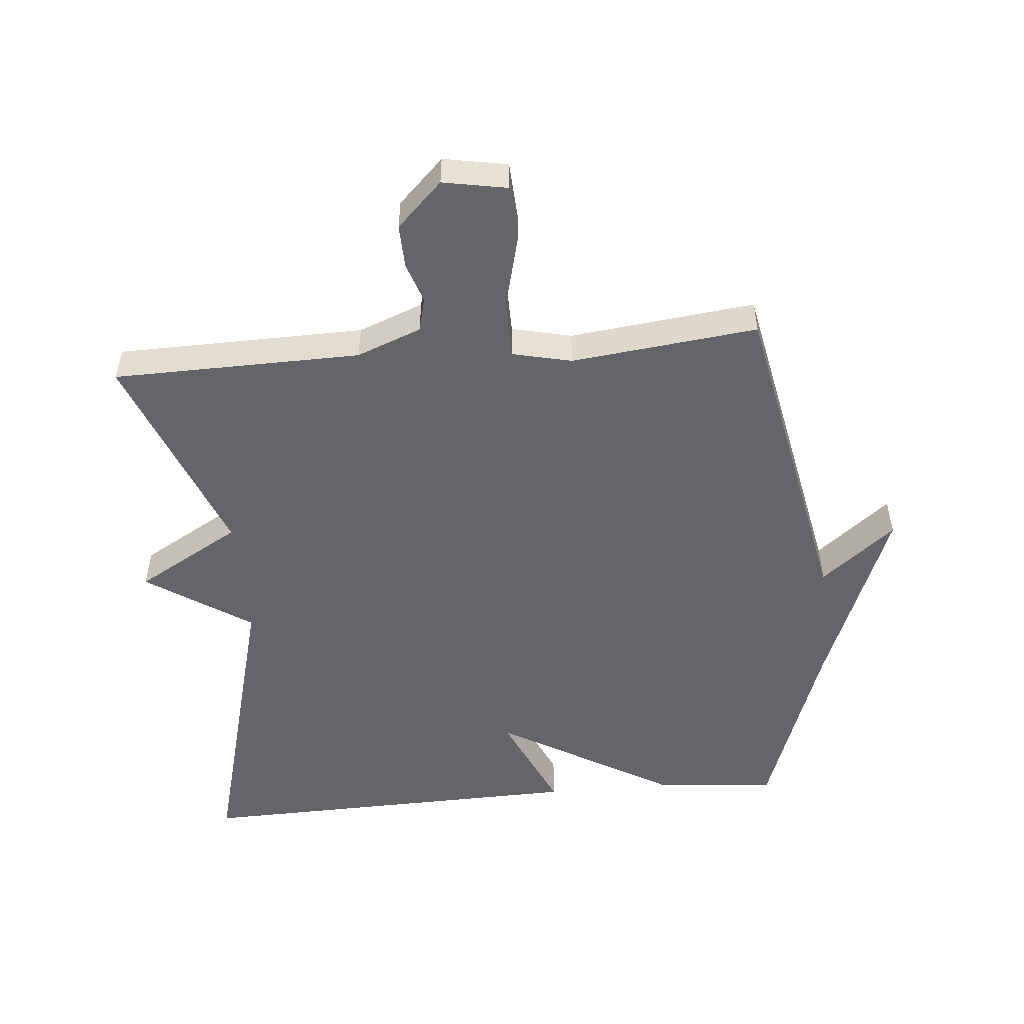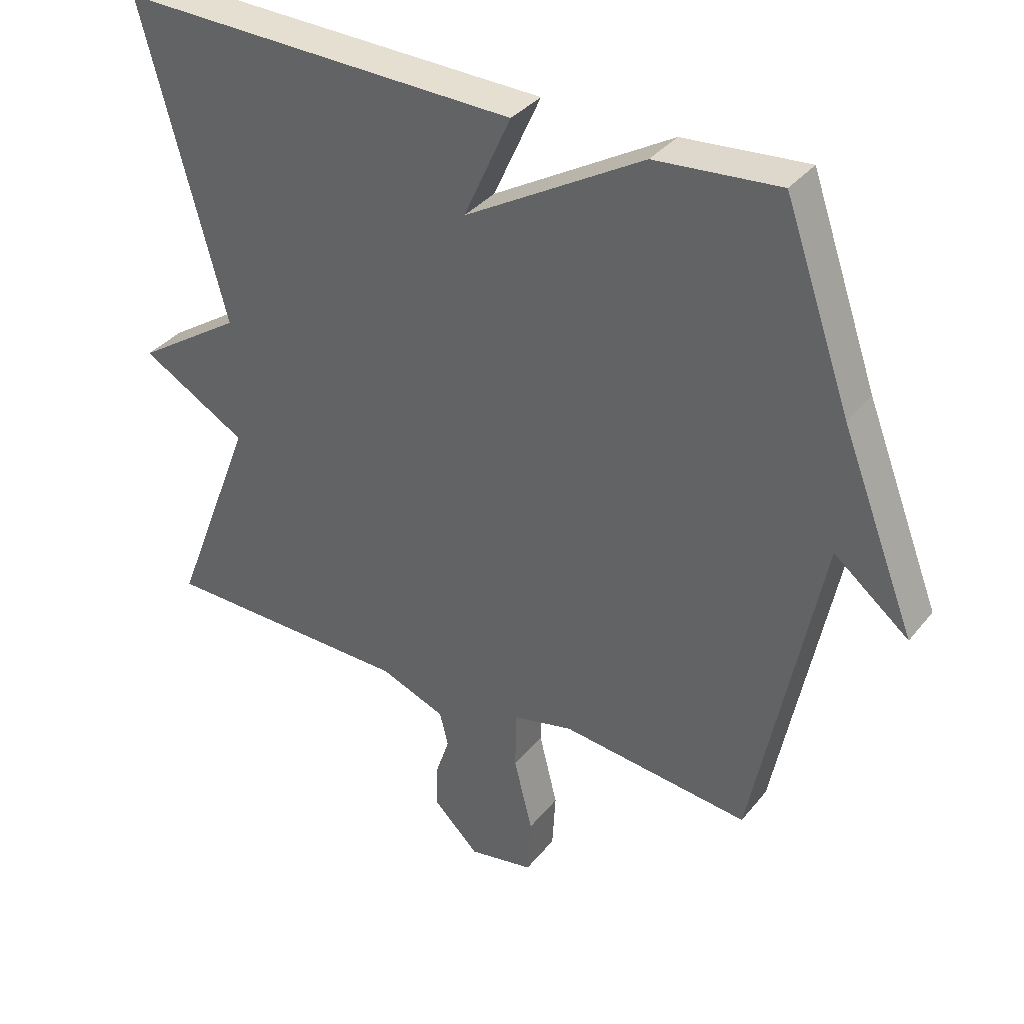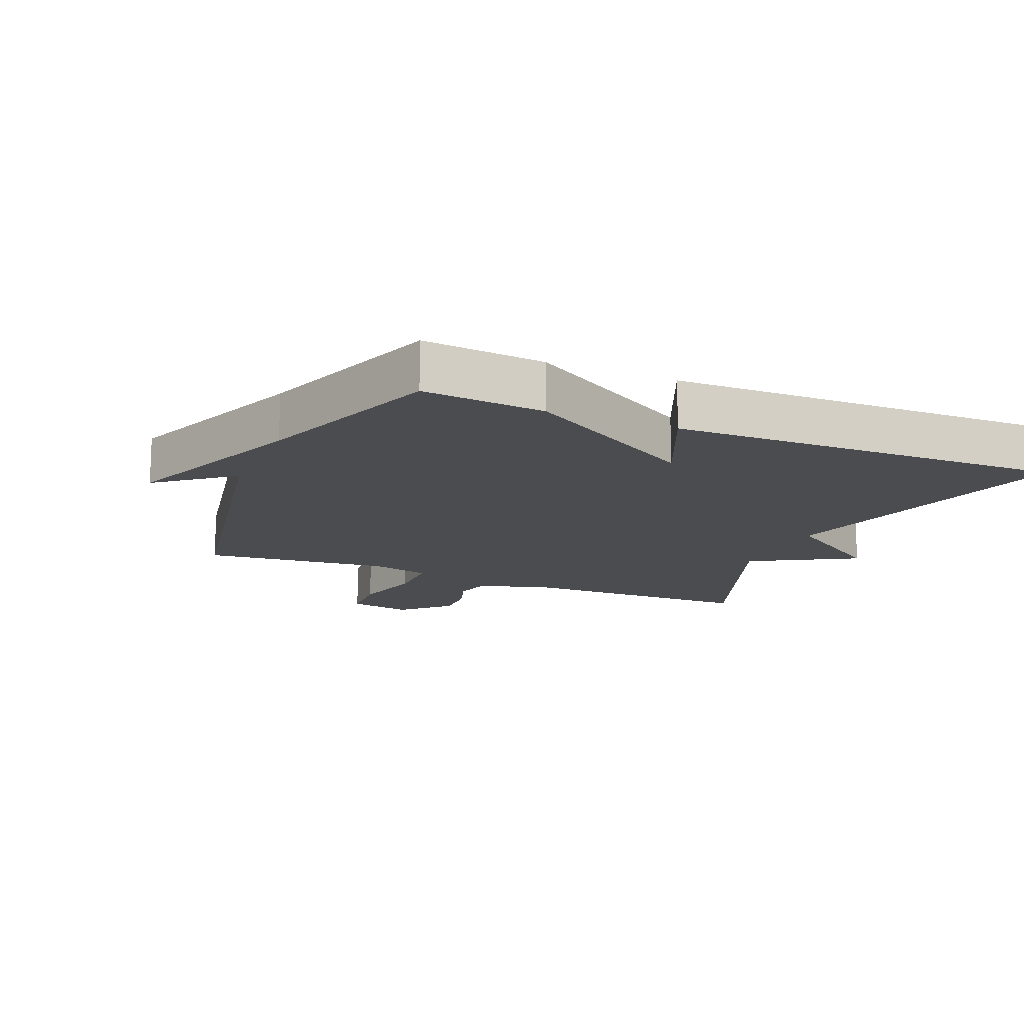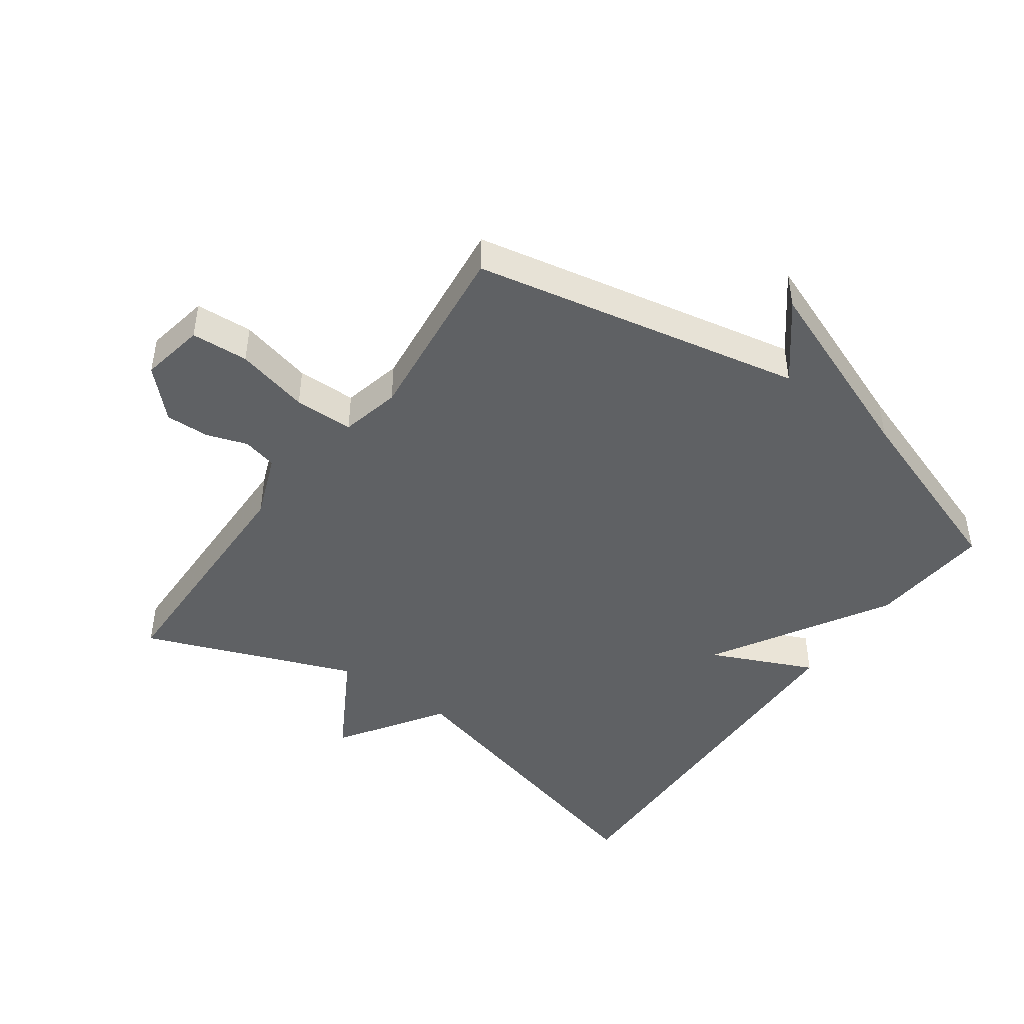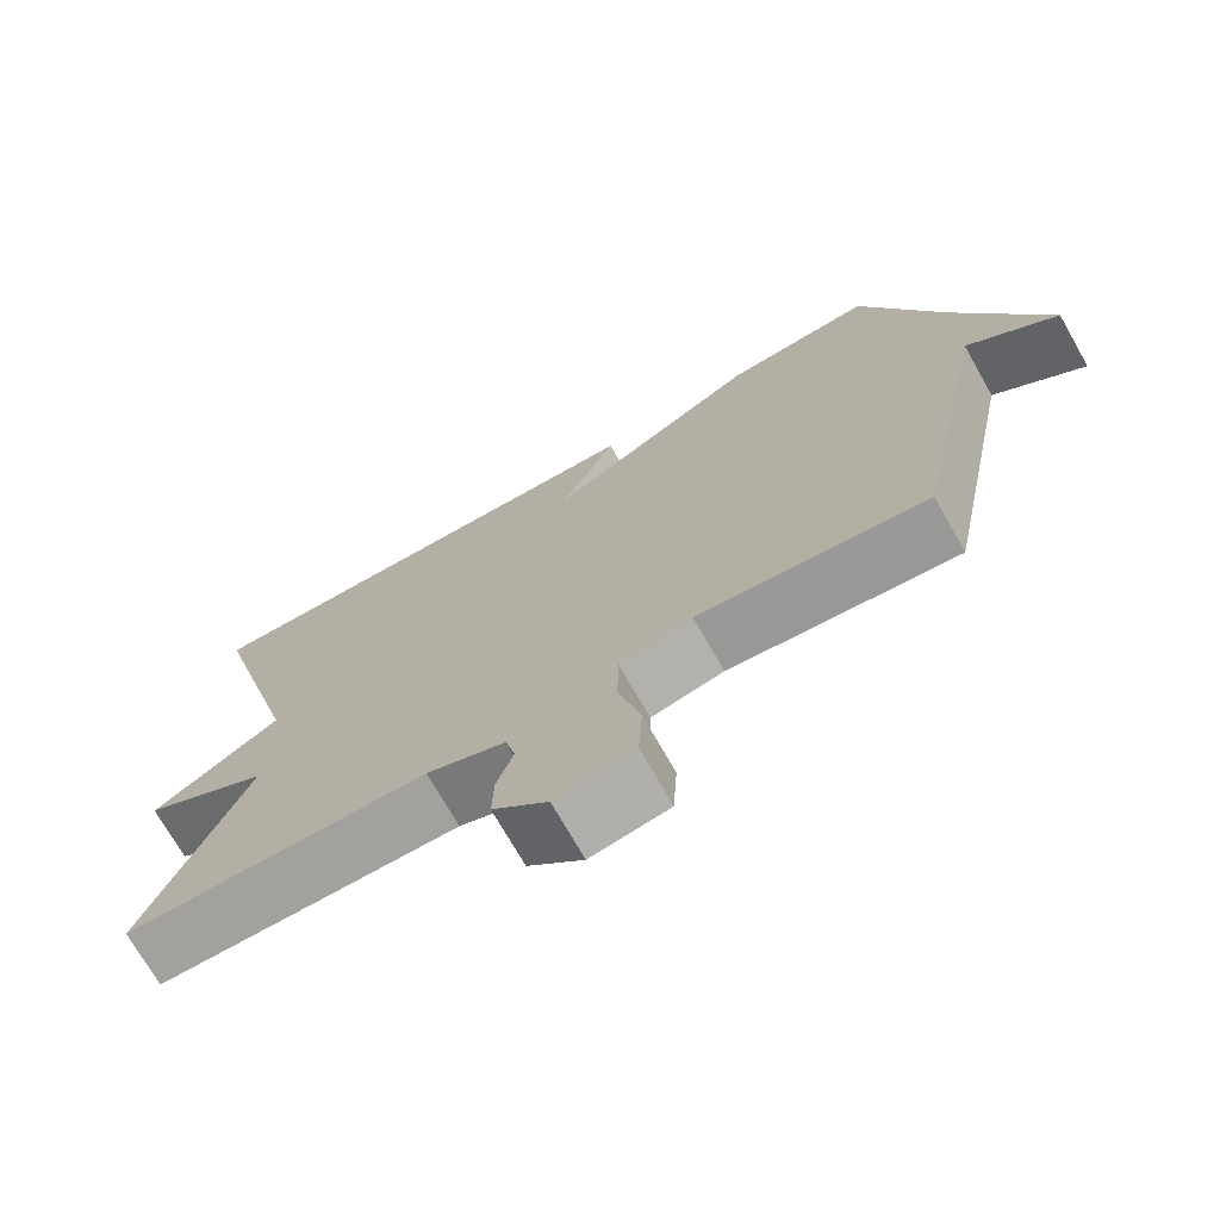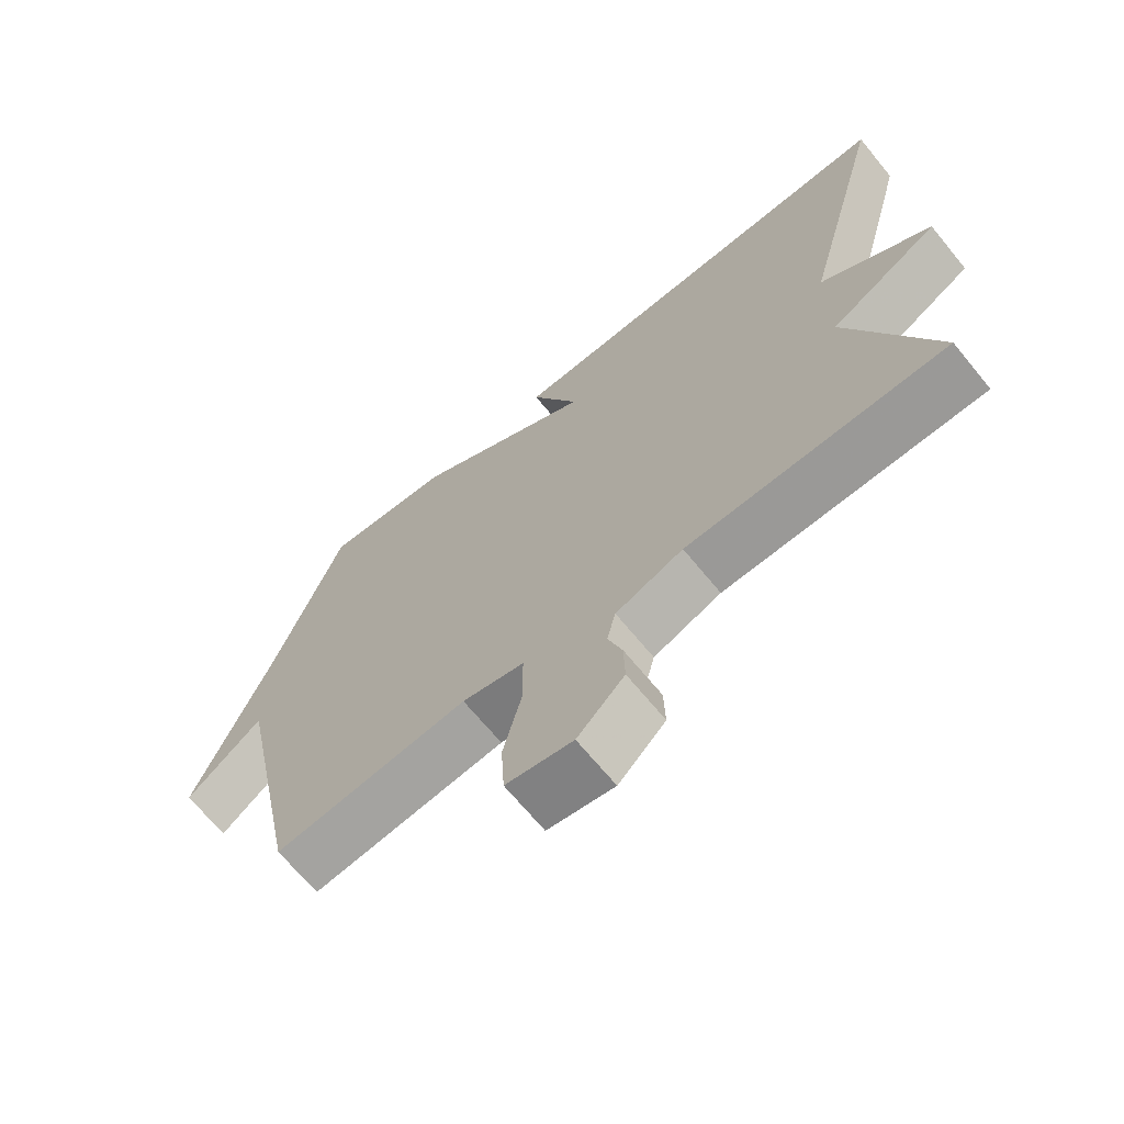
<metadata>
{"format":"obj","ext":"obj","renderer":"f3d","projection":"perspective","resolution":1024,"background":"white","views":[{"elev":-51.5,"azim":-174.9,"up":"+Y"},{"elev":35.6,"azim":-146.7,"up":"+Z"},{"elev":-14.7,"azim":-23.2,"up":"+Y"},{"elev":-45.4,"azim":-125.7,"up":"+Y"},{"elev":-72.7,"azim":-150.3,"up":"+Z"},{"elev":-68.3,"azim":39.4,"up":"+Z"}]}
</metadata>
<code>
v 0.5 0.07 0.5
v 0.374 0.07 0.025
v 0.536 0.07 -0.082
v 0.374 0.07 -0.175
v 0.5 0.07 -0.5
v 0.117 0.07 -0.507
v 0.017 0.07 -0.546
v 0.004 0.07 -0.599
v 0.025 0.07 -0.661
v 0.027 0.07 -0.729
v -0.043 0.07 -0.798
v -0.142 0.07 -0.78
v -0.147 0.07 -0.692
v -0.119 0.07 -0.579
v -0.12 0.07 -0.488
v -0.212 0.07 -0.467
v -0.5 0.07 -0.5
v -0.602 0.07 0.009
v -0.716 0.07 -0.083
v -0.602 0.07 0.209
v -0.5 0.07 0.5
v -0.311 0.07 0.484
v -0.039 0.07 0.325
v -0.111 0.07 0.484
v 0.5 0 0.5
v 0.374 0 0.025
v 0.536 0 -0.082
v 0.374 0 -0.175
v 0.5 0 -0.5
v 0.117 0 -0.507
v 0.017 0 -0.546
v 0.004 0 -0.599
v 0.025 0 -0.661
v 0.027 0 -0.729
v -0.043 0 -0.798
v -0.142 0 -0.78
v -0.147 0 -0.692
v -0.119 0 -0.579
v -0.12 0 -0.488
v -0.212 0 -0.467
v -0.5 0 -0.5
v -0.602 0 0.009
v -0.716 0 -0.083
v -0.602 0 0.209
v -0.5 0 0.5
v -0.311 0 0.484
v -0.039 0 0.325
v -0.111 0 0.484
f 23 24 1 2
f 22 23 2
f 21 22 2
f 20 21 2
f 18 19 20
f 2 3 4
f 20 2 4
f 18 20 4
f 17 18 4
f 16 17 4
f 4 5 6
f 16 4 6
f 15 16 6
f 14 15 6 7
f 12 13 14
f 11 12 14
f 10 11 14
f 9 10 14
f 8 9 14
f 7 8 14
f 26 25 48 47
f 26 47 46
f 26 46 45
f 26 45 44
f 44 43 42
f 28 27 26
f 28 26 44
f 28 44 42
f 28 42 41
f 28 41 40
f 30 29 28
f 30 28 40
f 30 40 39
f 31 30 39 38
f 38 37 36
f 38 36 35
f 38 35 34
f 38 34 33
f 38 33 32
f 38 32 31
f 1 25 26 2
f 2 26 27 3
f 3 27 28 4
f 4 28 29 5
f 5 29 30 6
f 6 30 31 7
f 7 31 32 8
f 8 32 33 9
f 9 33 34 10
f 10 34 35 11
f 11 35 36 12
f 12 36 37 13
f 13 37 38 14
f 14 38 39 15
f 15 39 40 16
f 16 40 41 17
f 17 41 42 18
f 18 42 43 19
f 19 43 44 20
f 20 44 45 21
f 21 45 46 22
f 22 46 47 23
f 23 47 48 24
f 24 48 25 1

</code>
